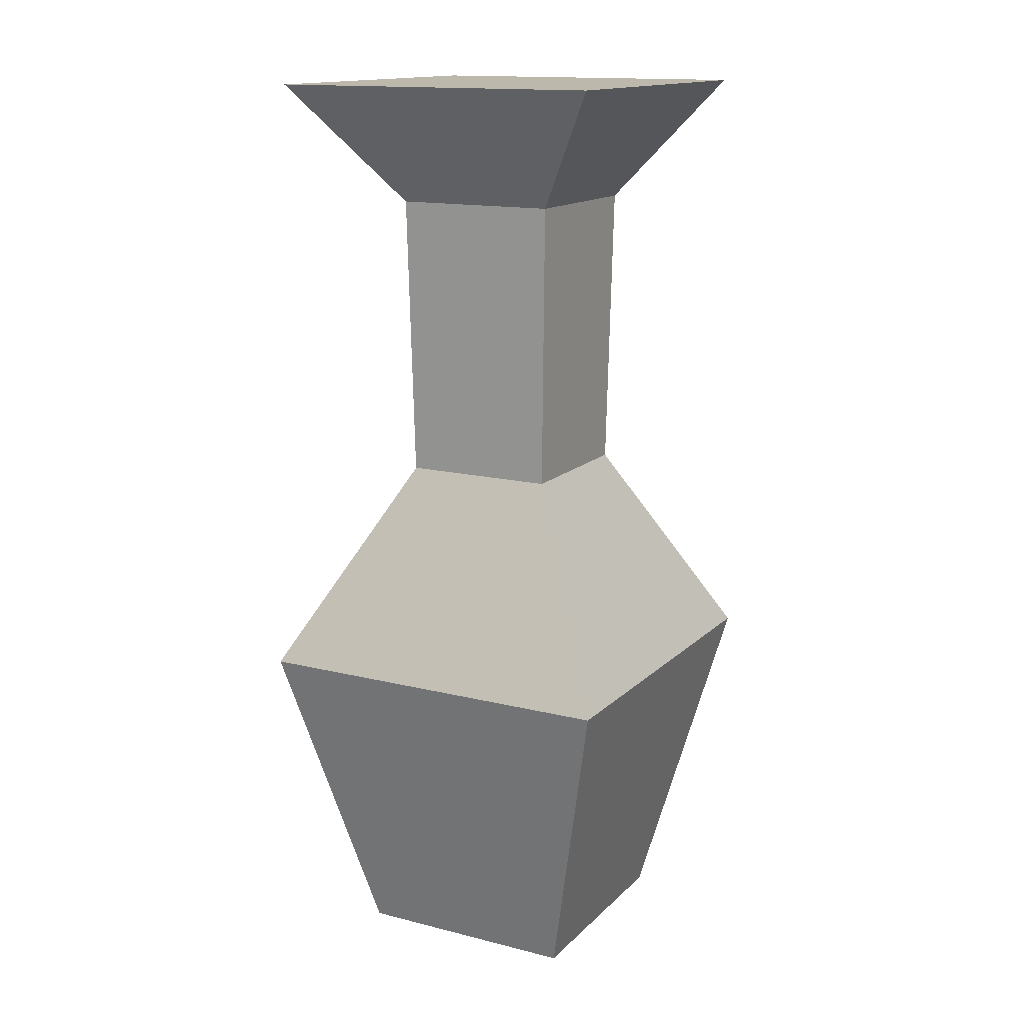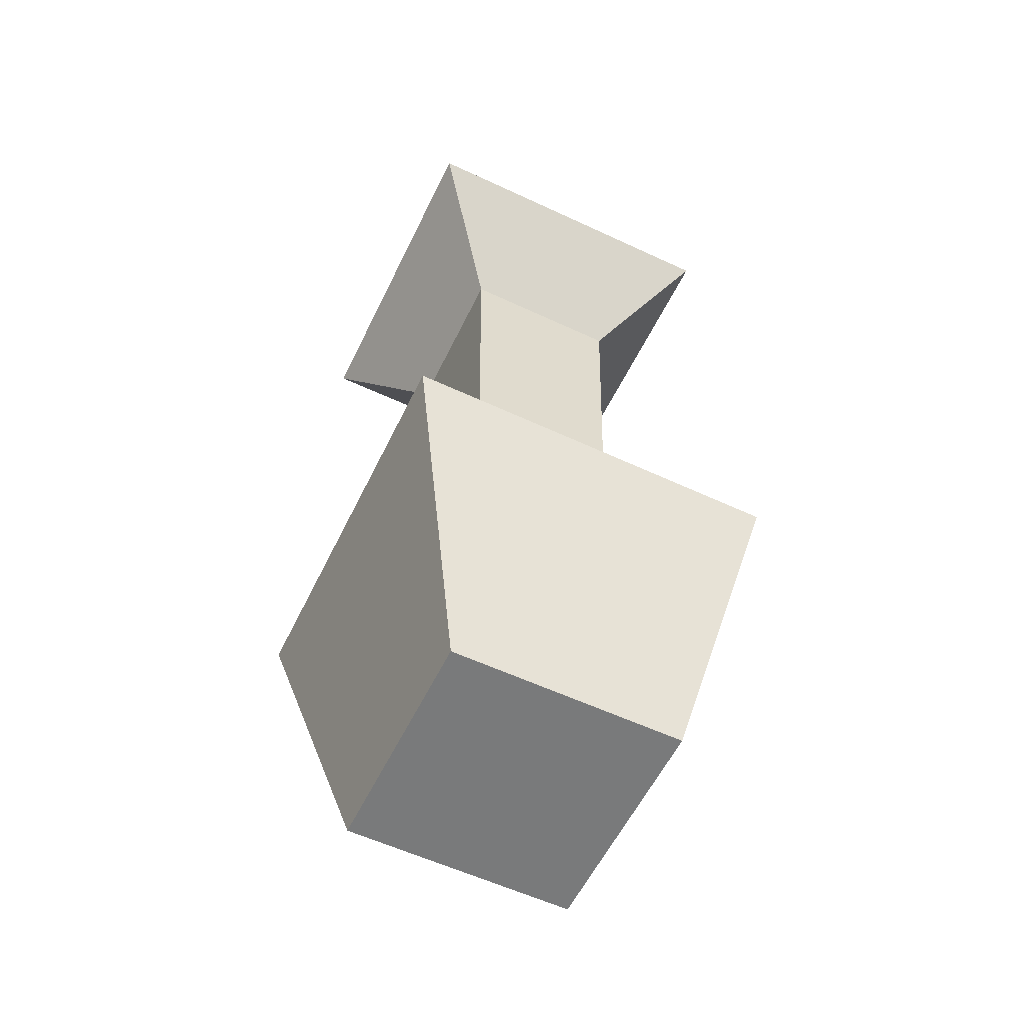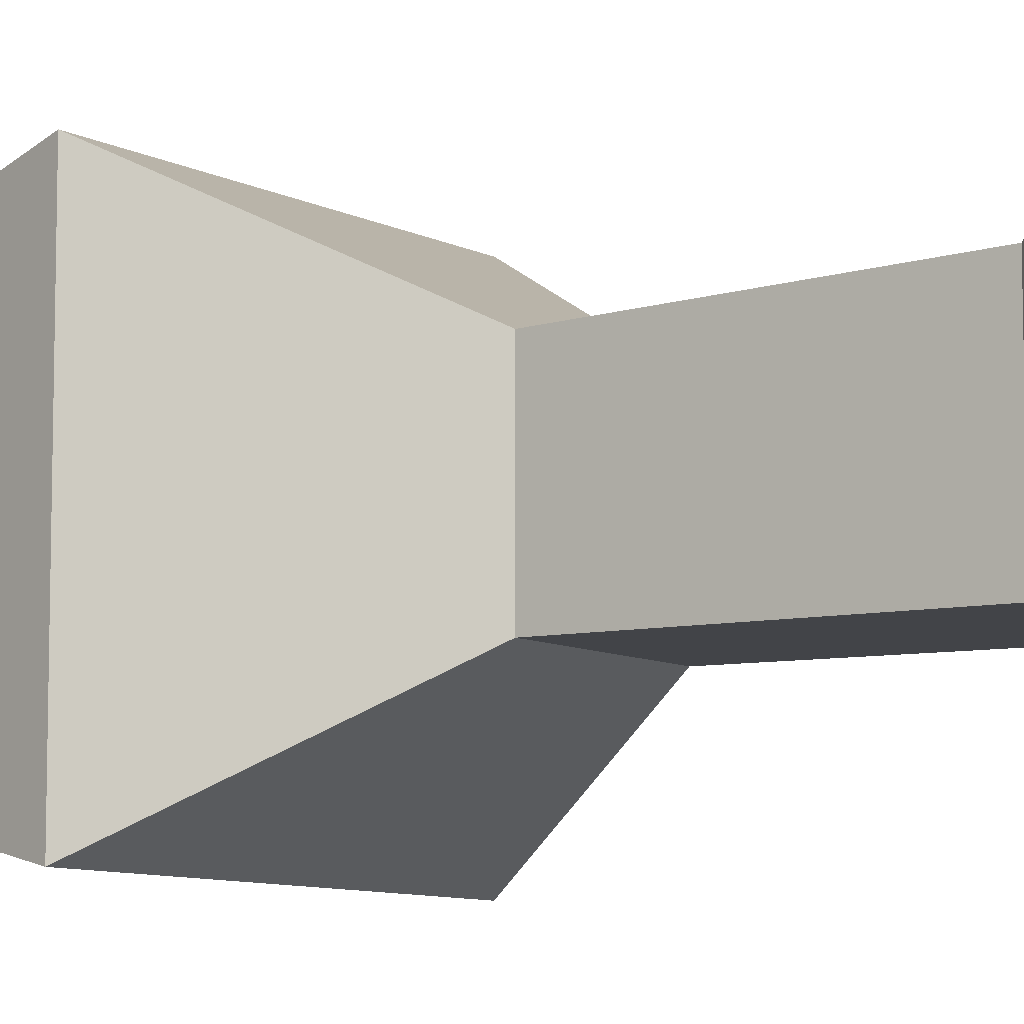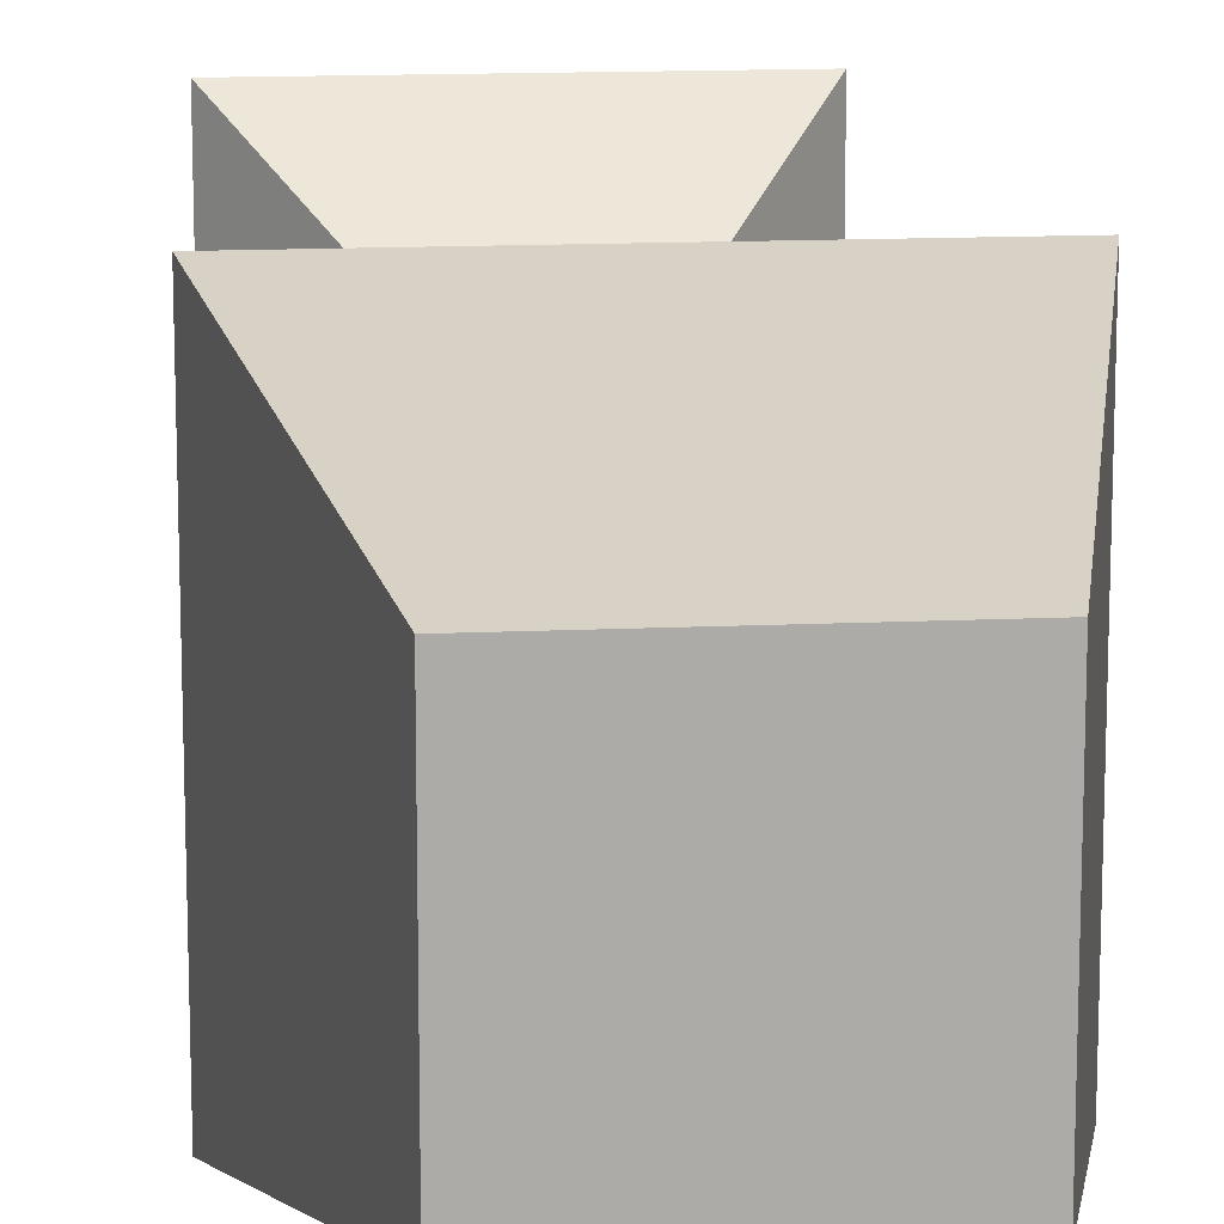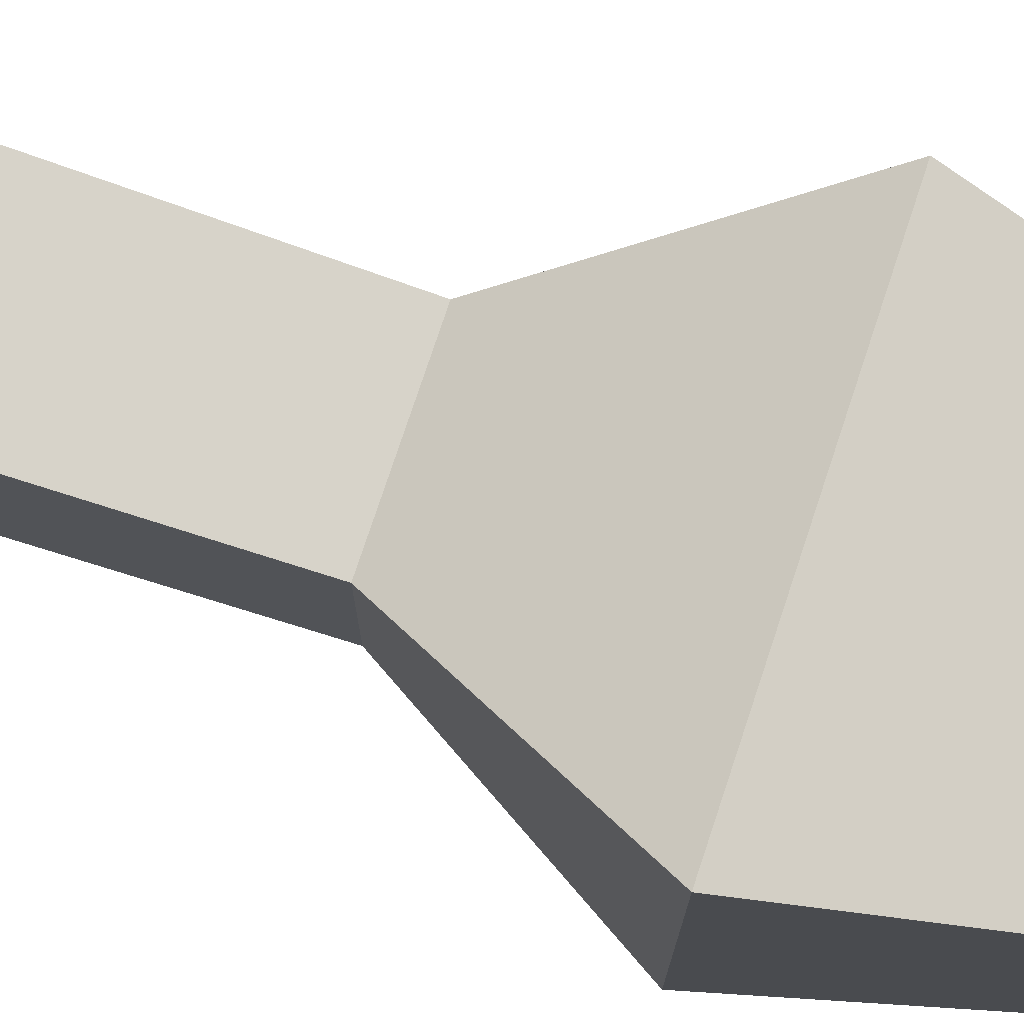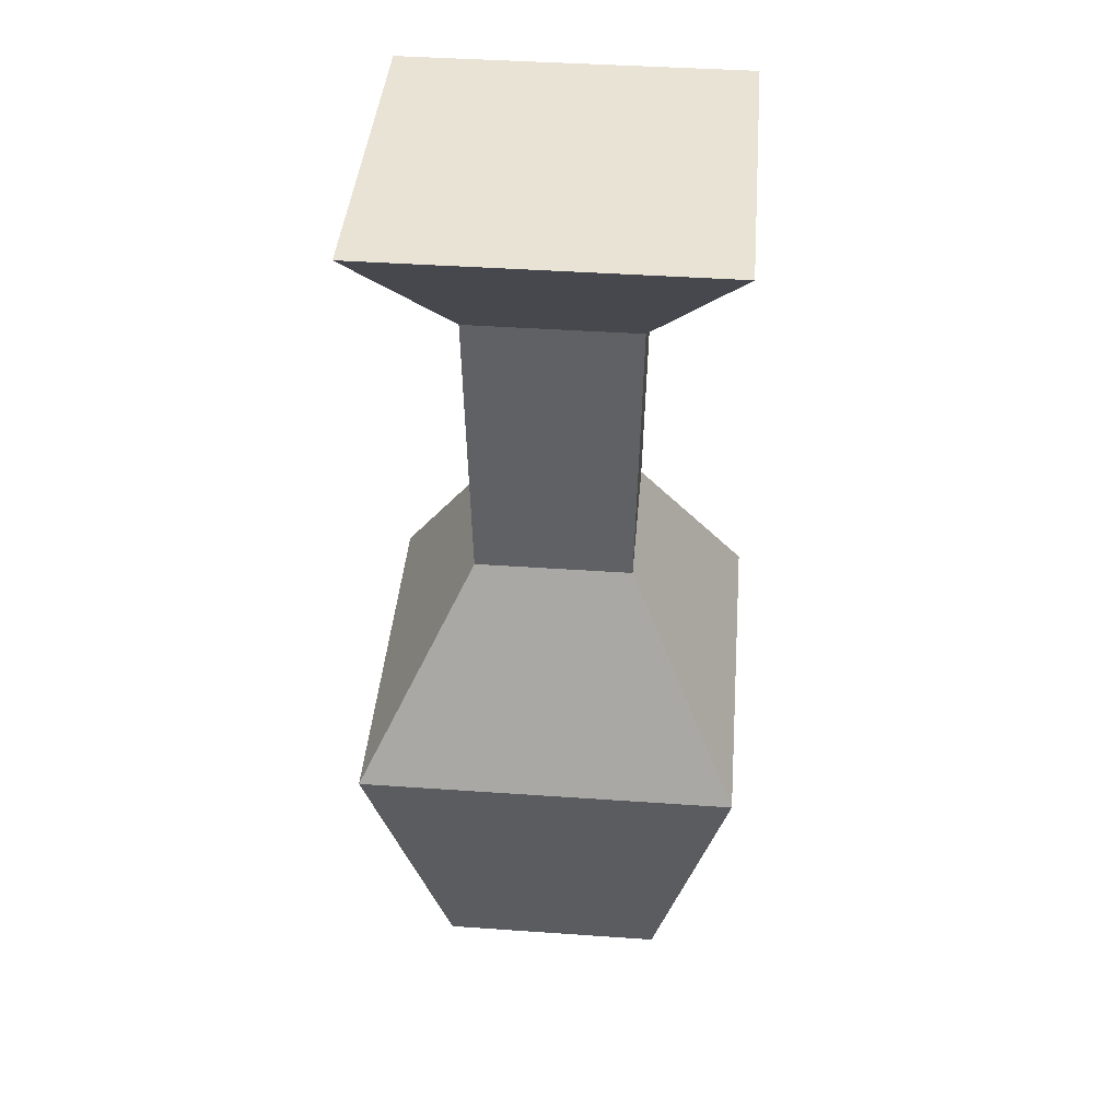
<metadata>
{"format":"obj","ext":"obj","renderer":"f3d","projection":"perspective","resolution":1024,"background":"white","views":[{"elev":14.9,"azim":118.3,"up":"+Y"},{"elev":-58.0,"azim":-25.8,"up":"+Y"},{"elev":-8.7,"azim":126.1,"up":"+Z"},{"elev":14.2,"azim":-5.8,"up":"+Z"},{"elev":76.4,"azim":-71.6,"up":"+Z"},{"elev":42.1,"azim":-175.2,"up":"+Y"}]}
</metadata>
<code>
o Overhang2
g Overhang2
v 0.18 0 0.18
v -1.18 0 0.18
v 0.9087 1 0.9087
v -1.909 1 0.9087
v -1.18 0 -1.18
v -1.909 1 -1.909
v 0.18 0 -1.18
v 0.9087 1 -1.909
v 0.4342 -6.724 -1.434
v -1.434 -6.724 -1.434
v 0.4342 -6.724 0.4342
v -1.434 -6.724 0.4342
v 0.1378 -2.38 -1.138
v -1.138 -2.38 -1.138
v 0.1378 -2.38 0.1378
v -1.138 -2.38 0.1378
v 1.048 -4.095 -2.048
v -2.048 -4.095 -2.048
v 1.048 -4.095 1.048
v -2.048 -4.095 1.048
f 3 4 2 1
f 4 6 5 2
f 6 8 7 5
f 8 3 1 7
f 8 6 4 3
f 11 12 10 9
f 13 14 5 7
f 15 13 7 1
f 14 16 2 5
f 16 15 1 2
f 17 18 14 13
f 19 17 13 15
f 18 20 16 14
f 20 19 15 16
f 9 10 18 17
f 11 9 17 19
f 10 12 20 18
f 12 11 19 20

</code>
